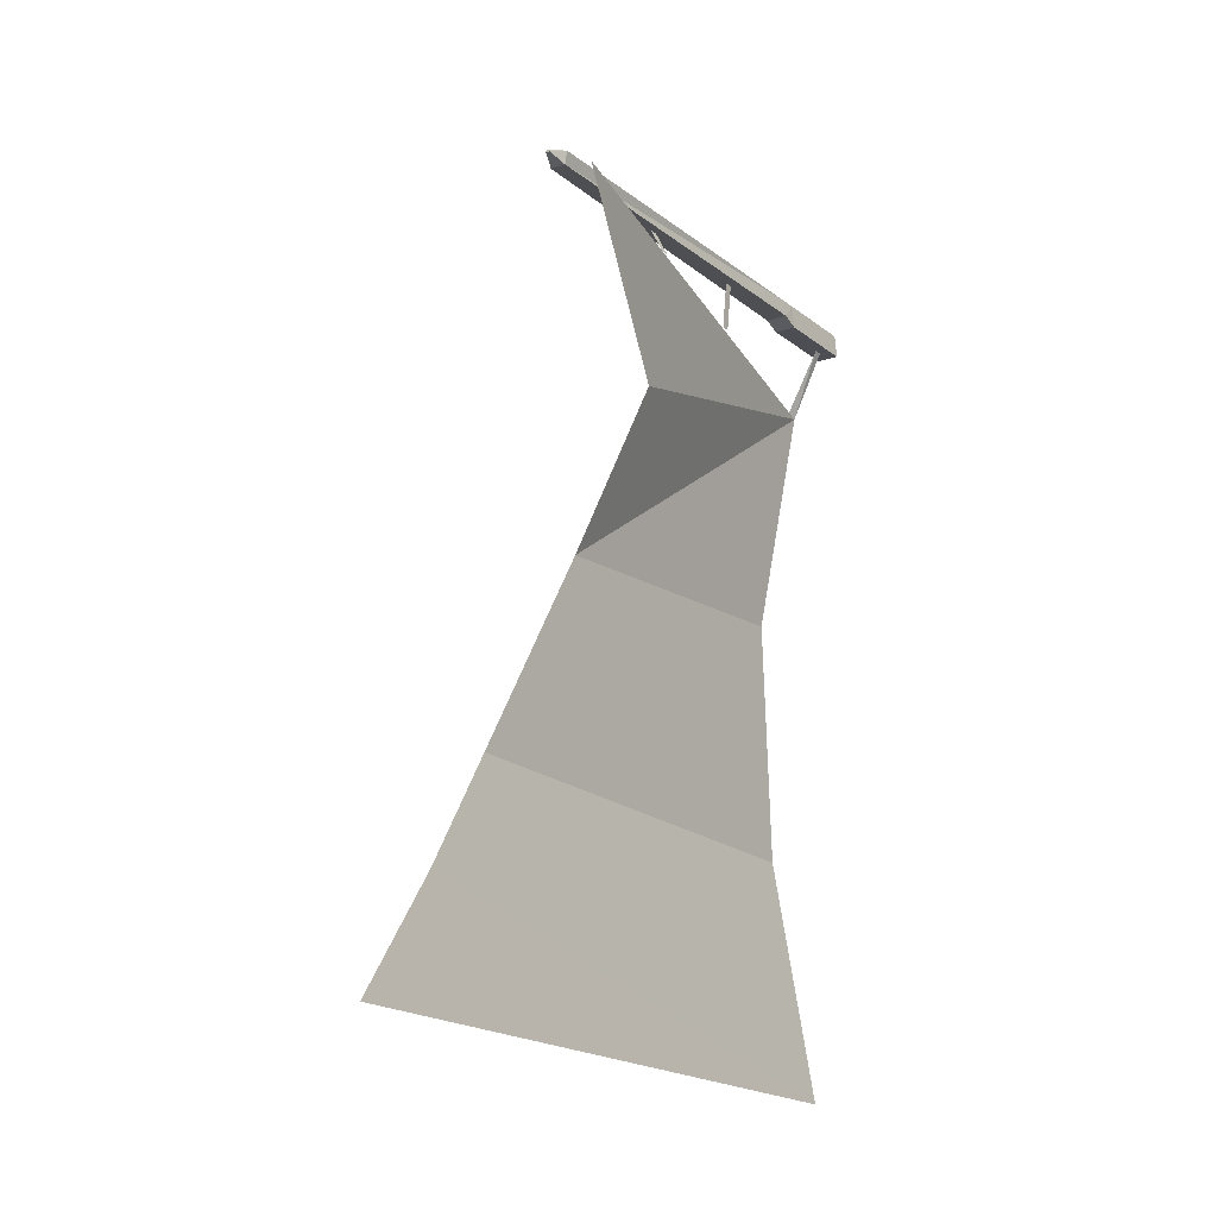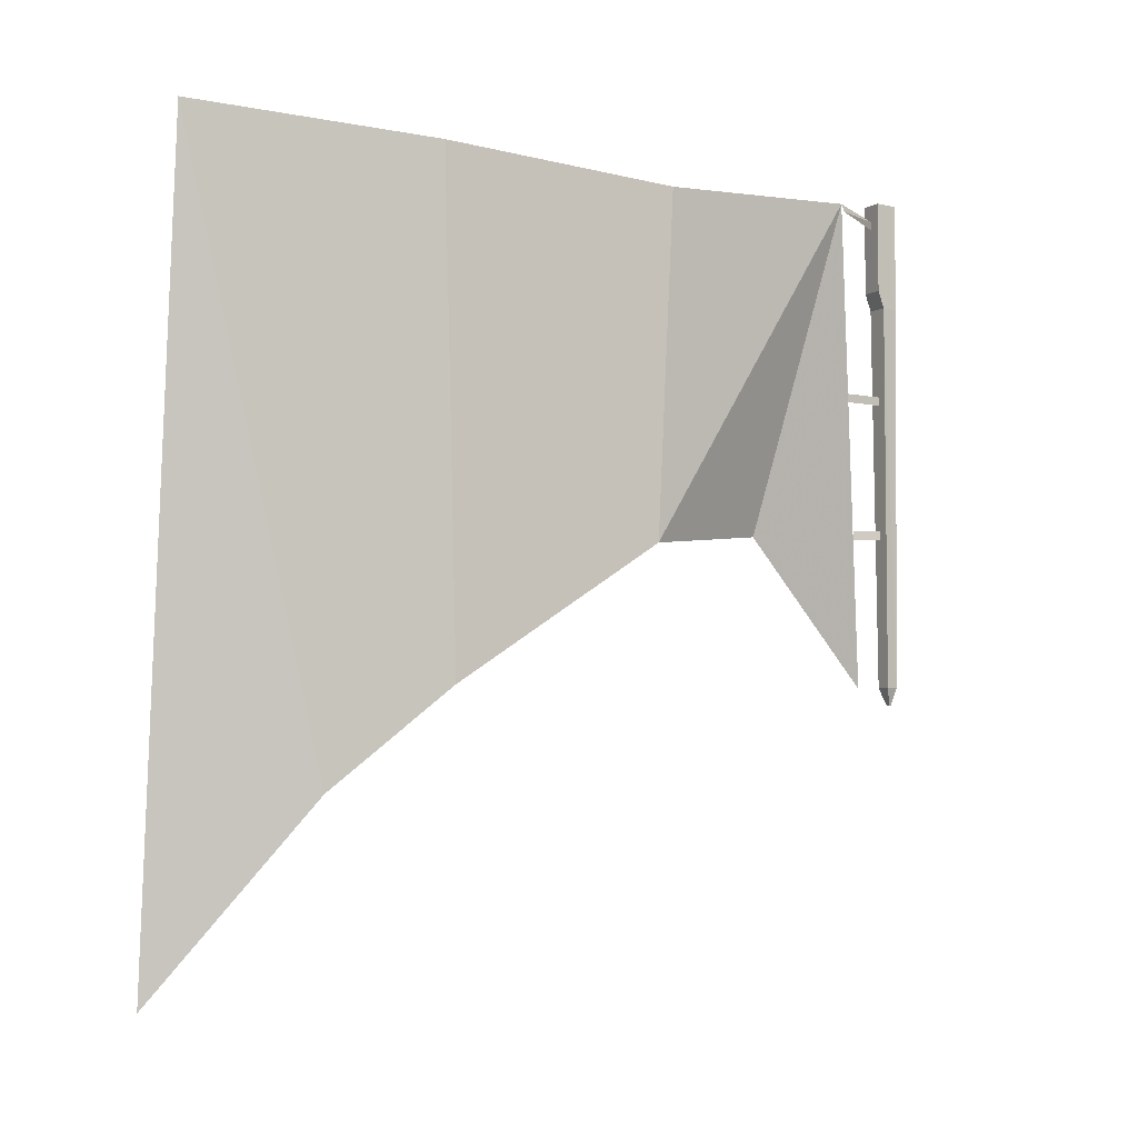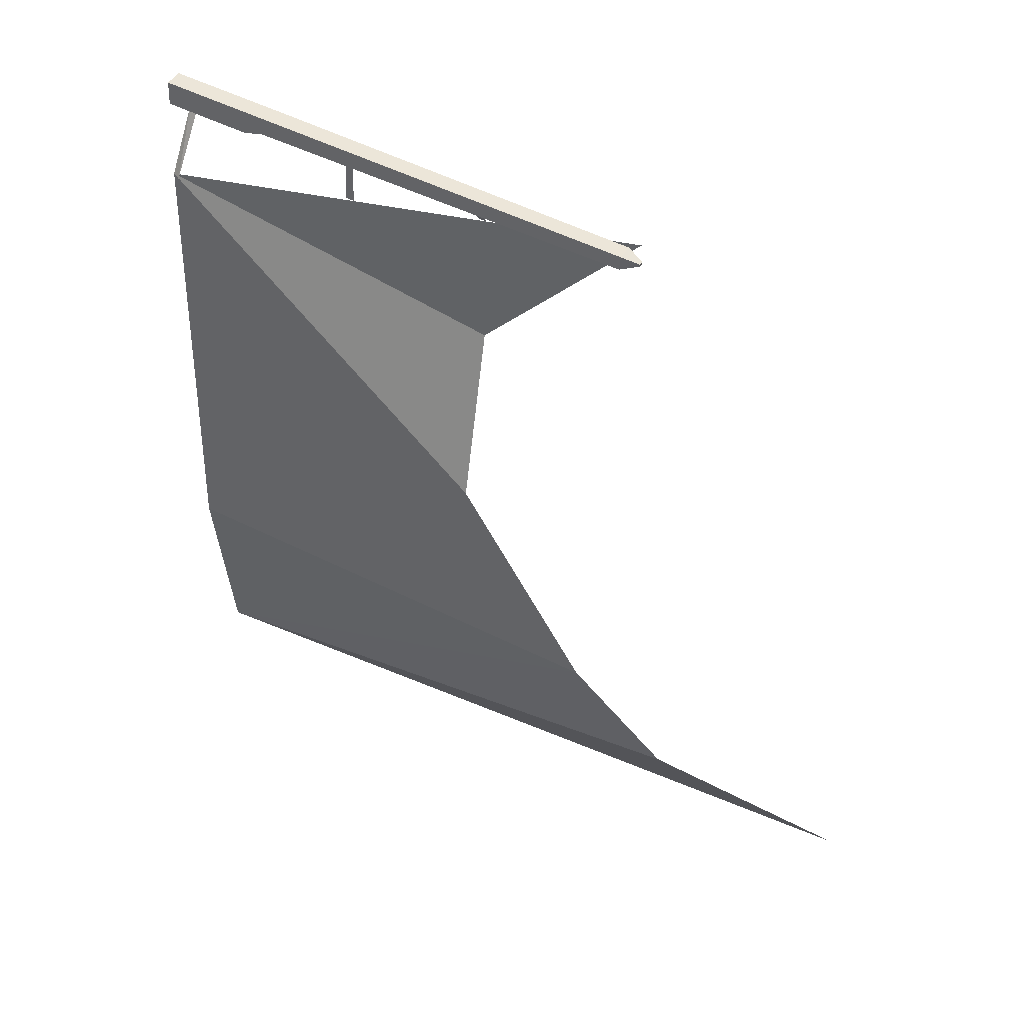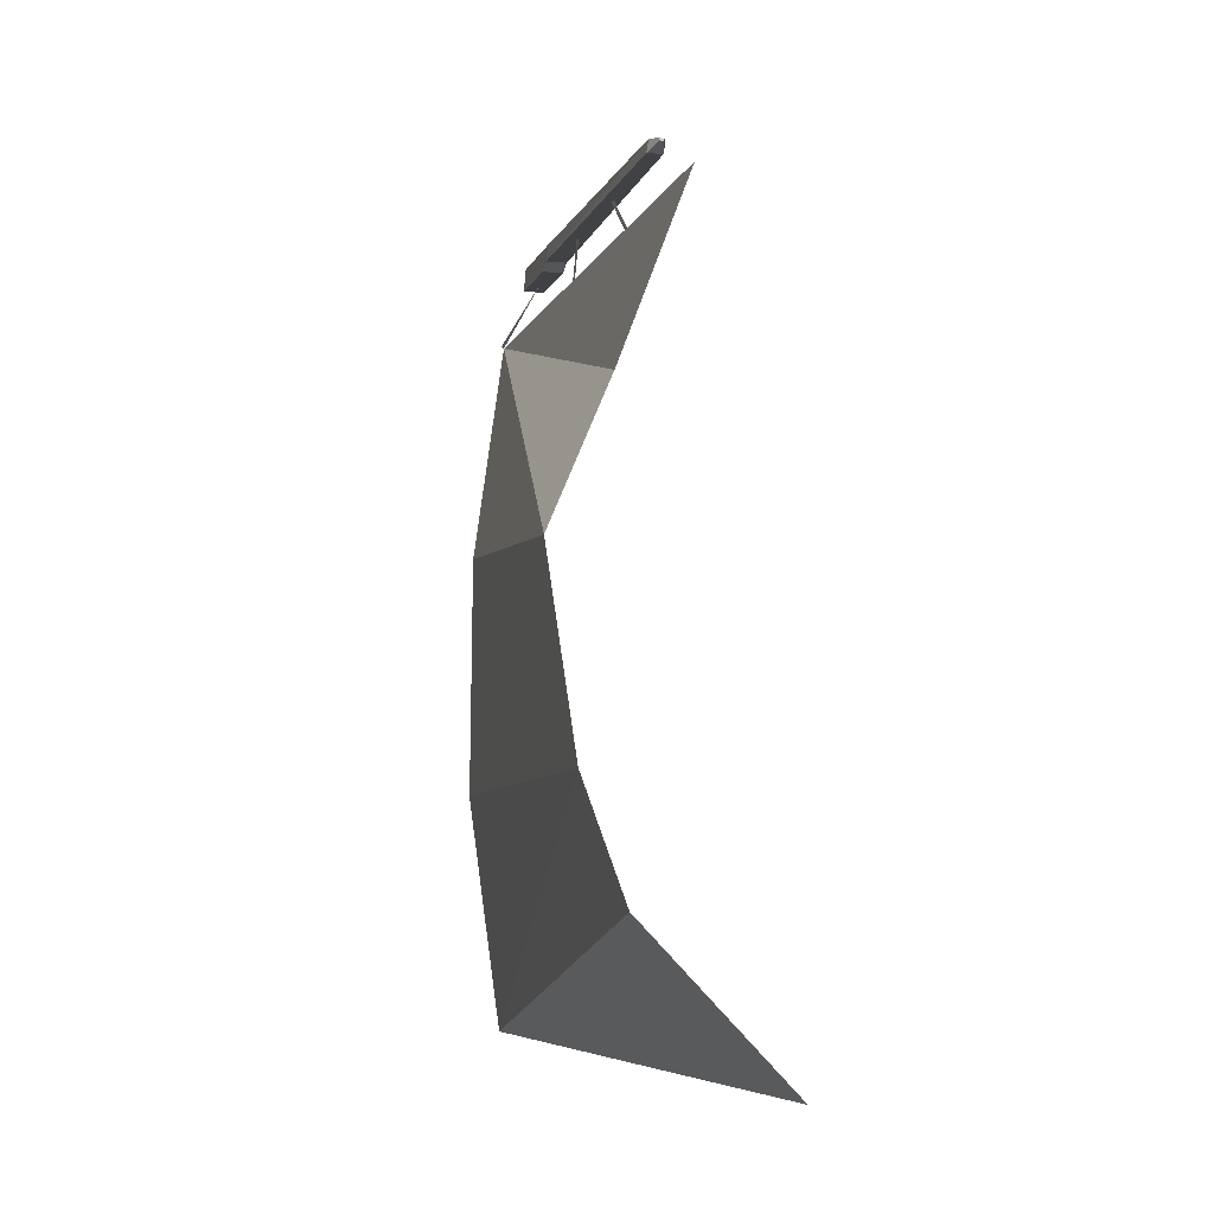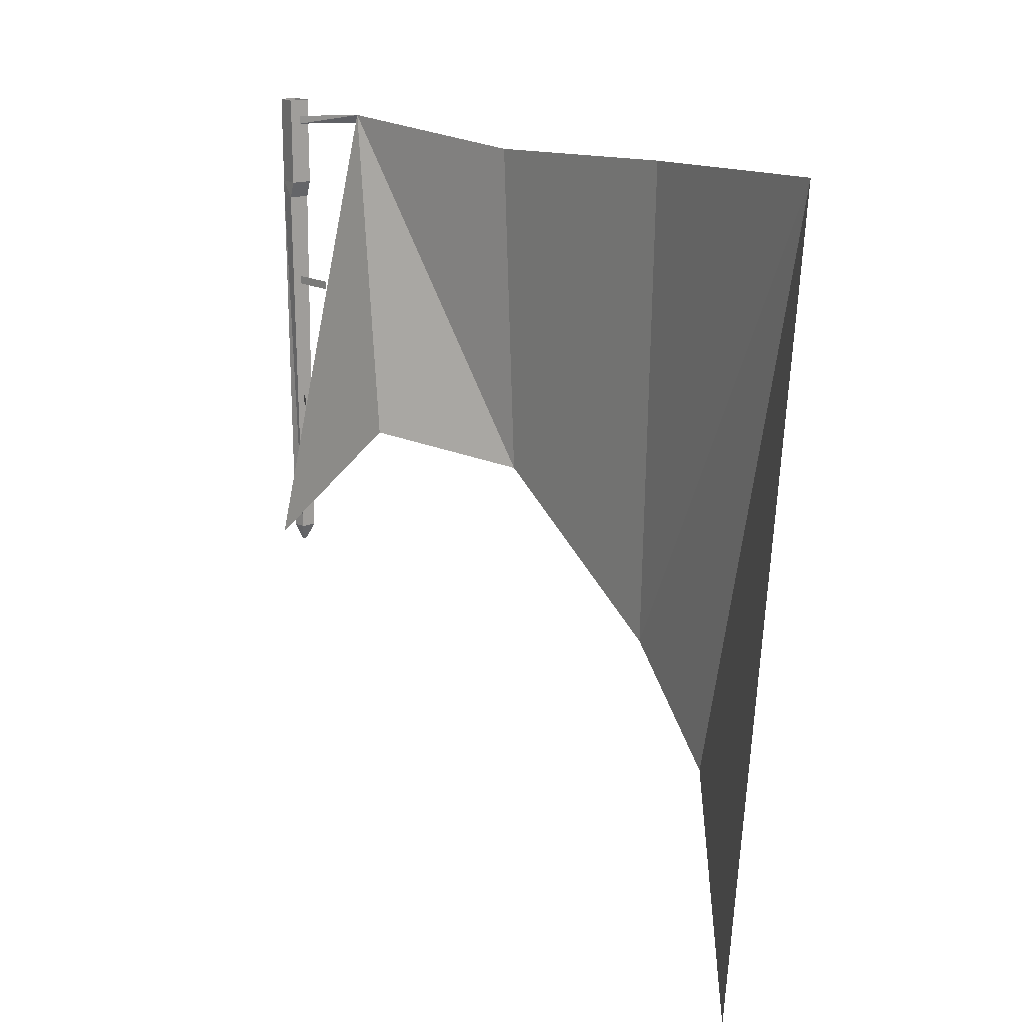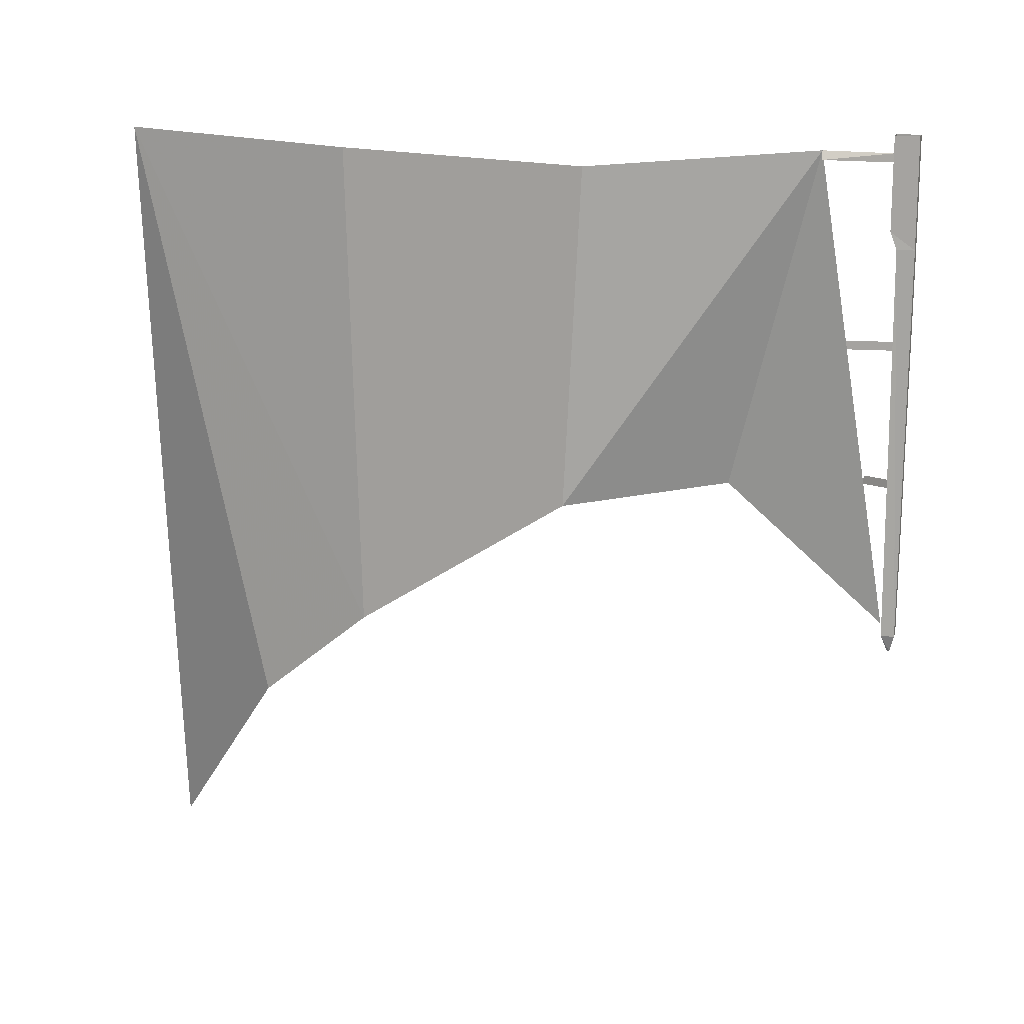
<metadata>
{"format":"obj","ext":"obj","renderer":"f3d","projection":"perspective","resolution":1024,"background":"white","views":[{"elev":-17.3,"azim":-146.5,"up":"+Y"},{"elev":-4.3,"azim":59.3,"up":"+Z"},{"elev":48.8,"azim":120.4,"up":"+Y"},{"elev":-5.8,"azim":166.1,"up":"+Y"},{"elev":16.9,"azim":-36.7,"up":"+Z"},{"elev":14.7,"azim":104.8,"up":"+Z"}]}
</metadata>
<code>
v -0.04688 2.719 0.2812
v -0.04688 2.719 0.25
v 0 2.812 0.25
v 0 2.812 0.2812
v 0.01562 2.641 0.7812
v 0.01562 2.641 0.75
v 0 2.812 0.75
v 0 2.812 0.7812
v 0.125 2.547 1.453
v 0.1406 2.547 1.422
v 0 2.781 1.406
v 0 2.781 1.438
v -0.007812 2.836 -0.3594
v 0.007812 2.836 -0.3594
v 0.007812 2.844 -0.3594
v -0.007812 2.844 -0.3594
v -0.03125 2.859 -0.2969
v -0.02344 2.812 -0.2969
v 0.03125 2.812 -0.2969
v 0.02344 2.859 -0.2969
v 0.03125 2.867 1.109
v -0.03125 2.867 1.109
v -0.03906 2.805 1.109
v 0.03906 2.805 1.109
v 0.03906 2.781 1.172
v 0.03125 2.867 1.172
v -0.03125 2.867 1.172
v -0.03906 2.781 1.172
v -0.03906 2.781 1.5
v 0.03906 2.781 1.5
v 0.03125 2.867 1.5
v -0.03125 2.867 1.5
v 0.125 0 1.484
v 0.1797 0.4844 -0.6562
v -0.125 0 -1.328
v 0.25 0.9062 -0.3125
v 0.25 0.8594 1.438
v 0.25 1.672 0.1719
v 0.25 1.734 1.391
v 0 2.234 0.2344
v -0.125 2.797 -0.2969
f 1 2 3
f 1 3 4
f 1 4 2
f 2 4 3
f 5 6 7
f 5 7 8
f 5 8 6
f 6 8 7
f 9 10 11
f 9 11 12
f 9 12 10
f 10 12 11
f 13 14 15
f 13 15 16
f 13 16 17
f 13 17 18
f 13 18 14
f 14 18 19
f 14 19 15
f 15 19 20
f 15 20 16
f 16 20 17
f 17 20 21
f 17 21 22
f 17 22 18
f 18 22 23
f 18 23 19
f 19 23 24
f 19 24 20
f 20 24 21
f 21 24 25
f 21 25 26
f 21 26 22
f 22 26 27
f 22 27 23
f 23 27 28
f 23 28 24
f 24 28 25
f 25 28 29
f 25 29 30
f 25 30 26
f 26 30 31
f 26 31 27
f 27 31 32
f 27 32 28
f 28 32 29
f 33 34 35
f 33 35 34
f 33 34 36
f 33 36 34
f 36 33 37
f 36 37 38
f 36 38 39
f 36 39 37
f 36 37 33
f 37 39 38
f 38 39 9
f 38 9 40
f 38 40 9
f 38 9 39
f 40 9 41
f 40 41 9

</code>
